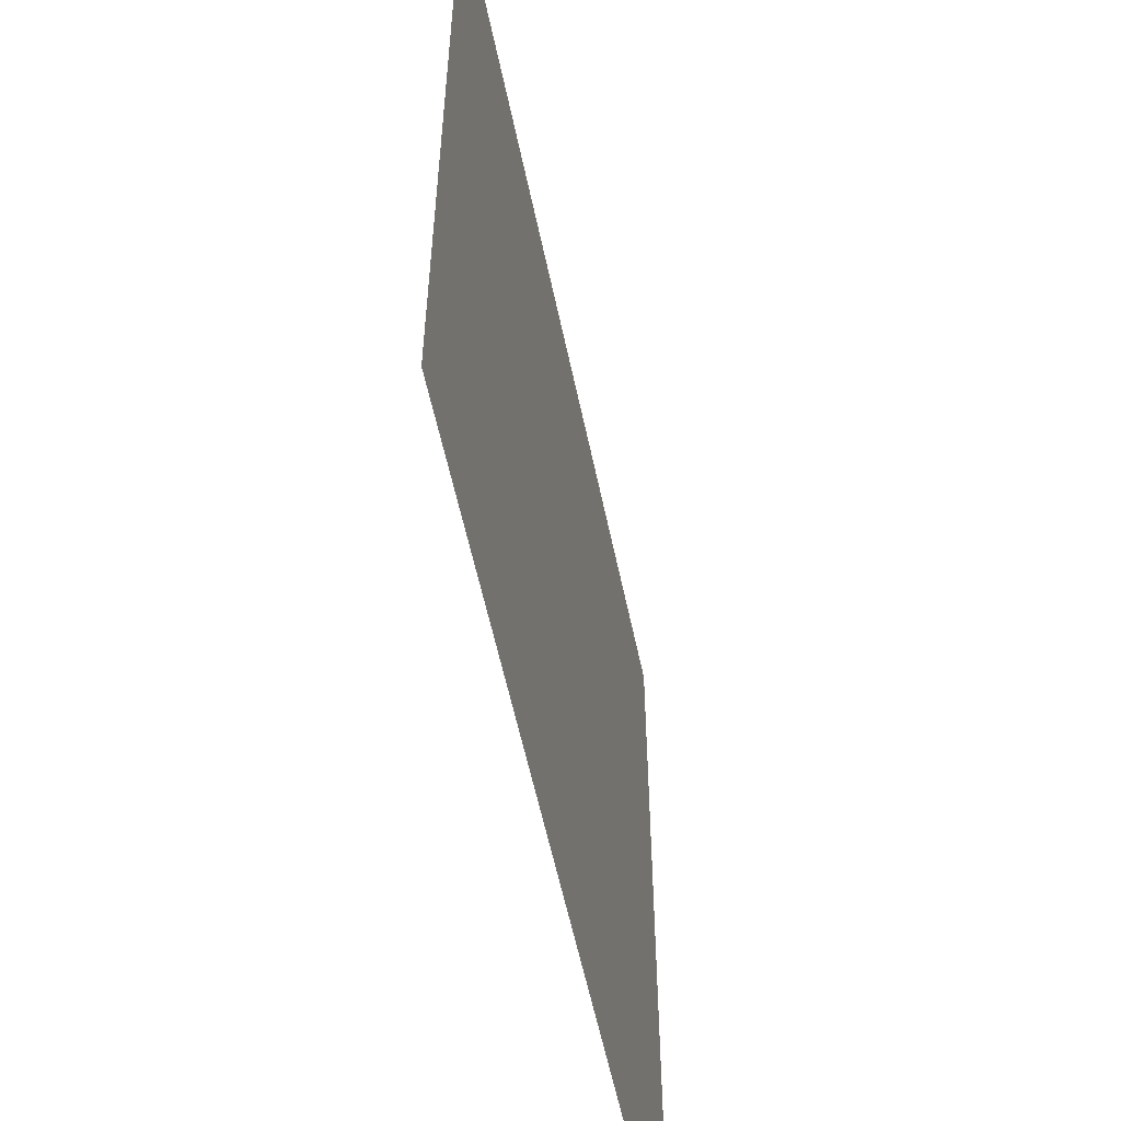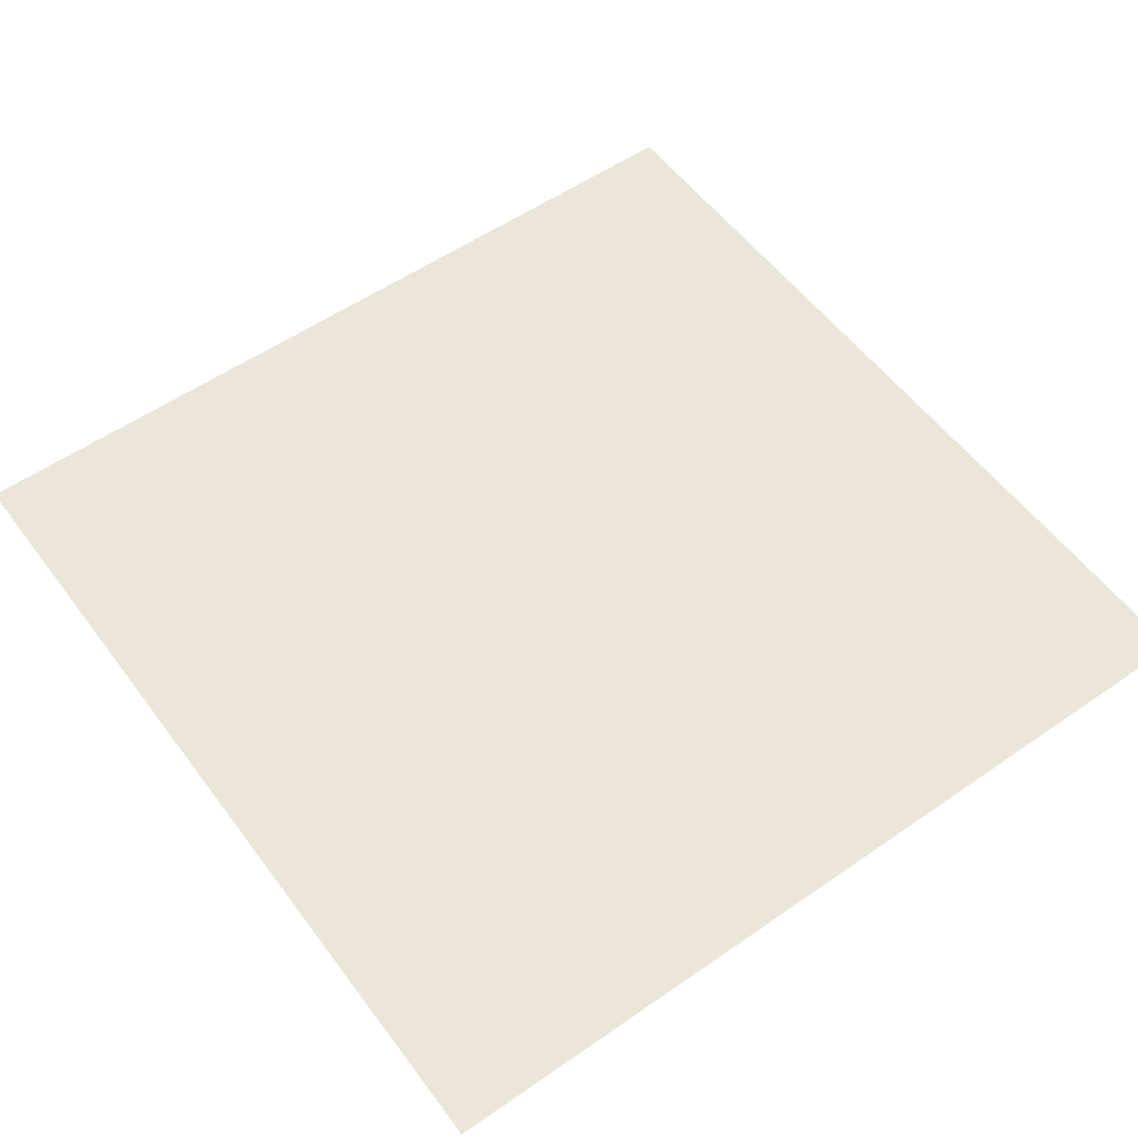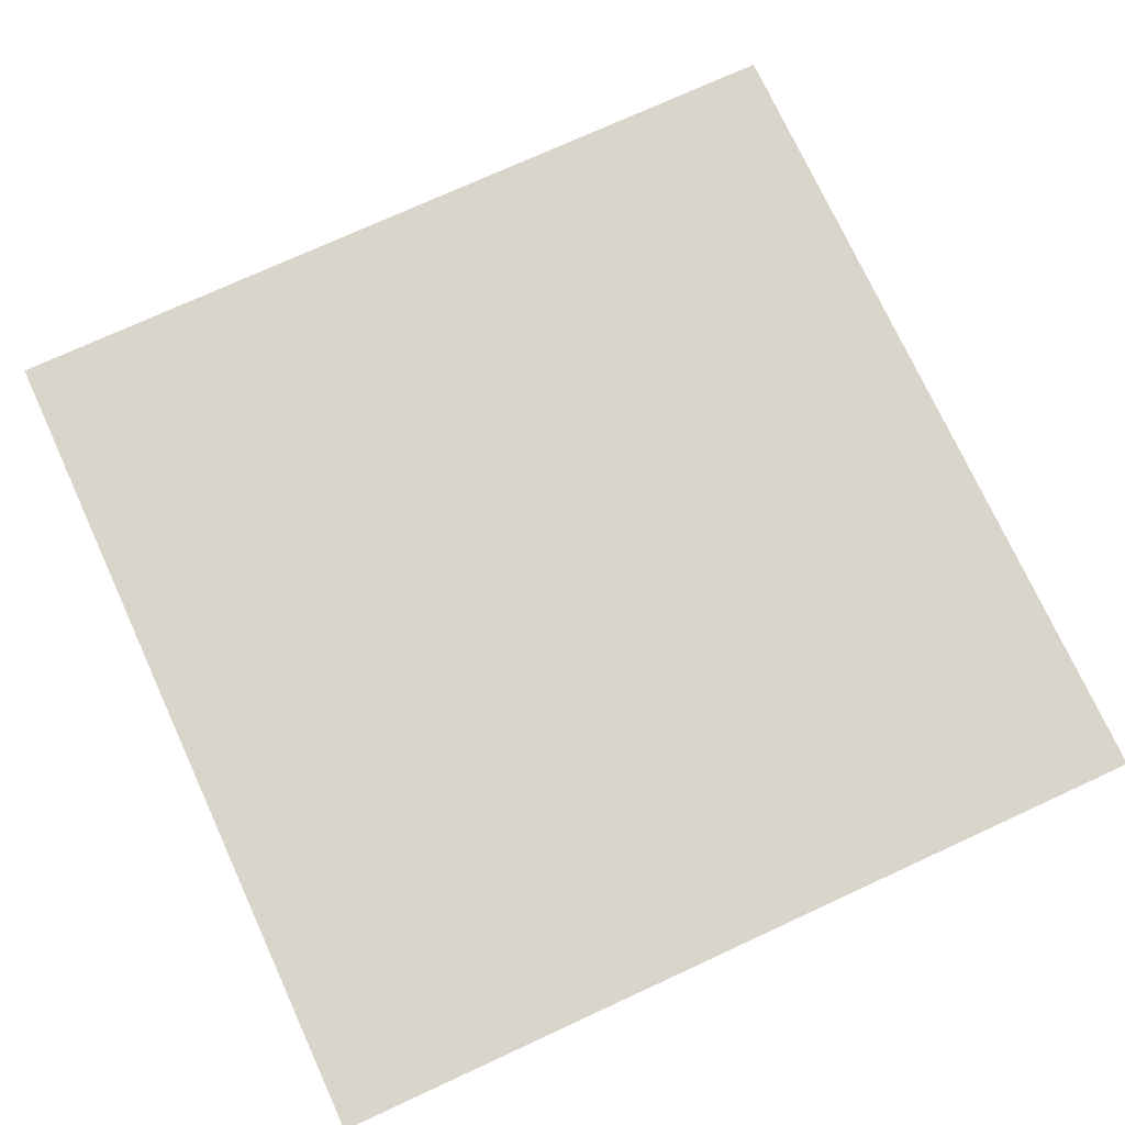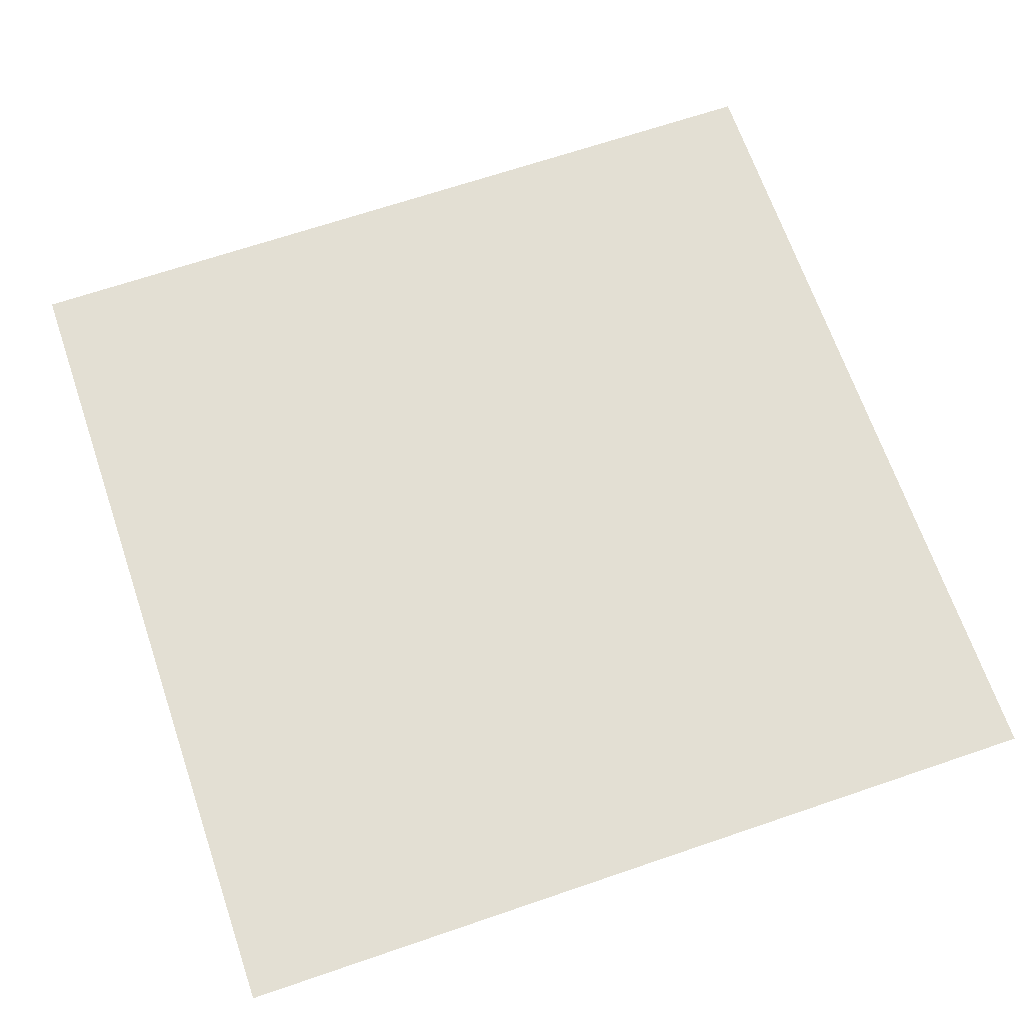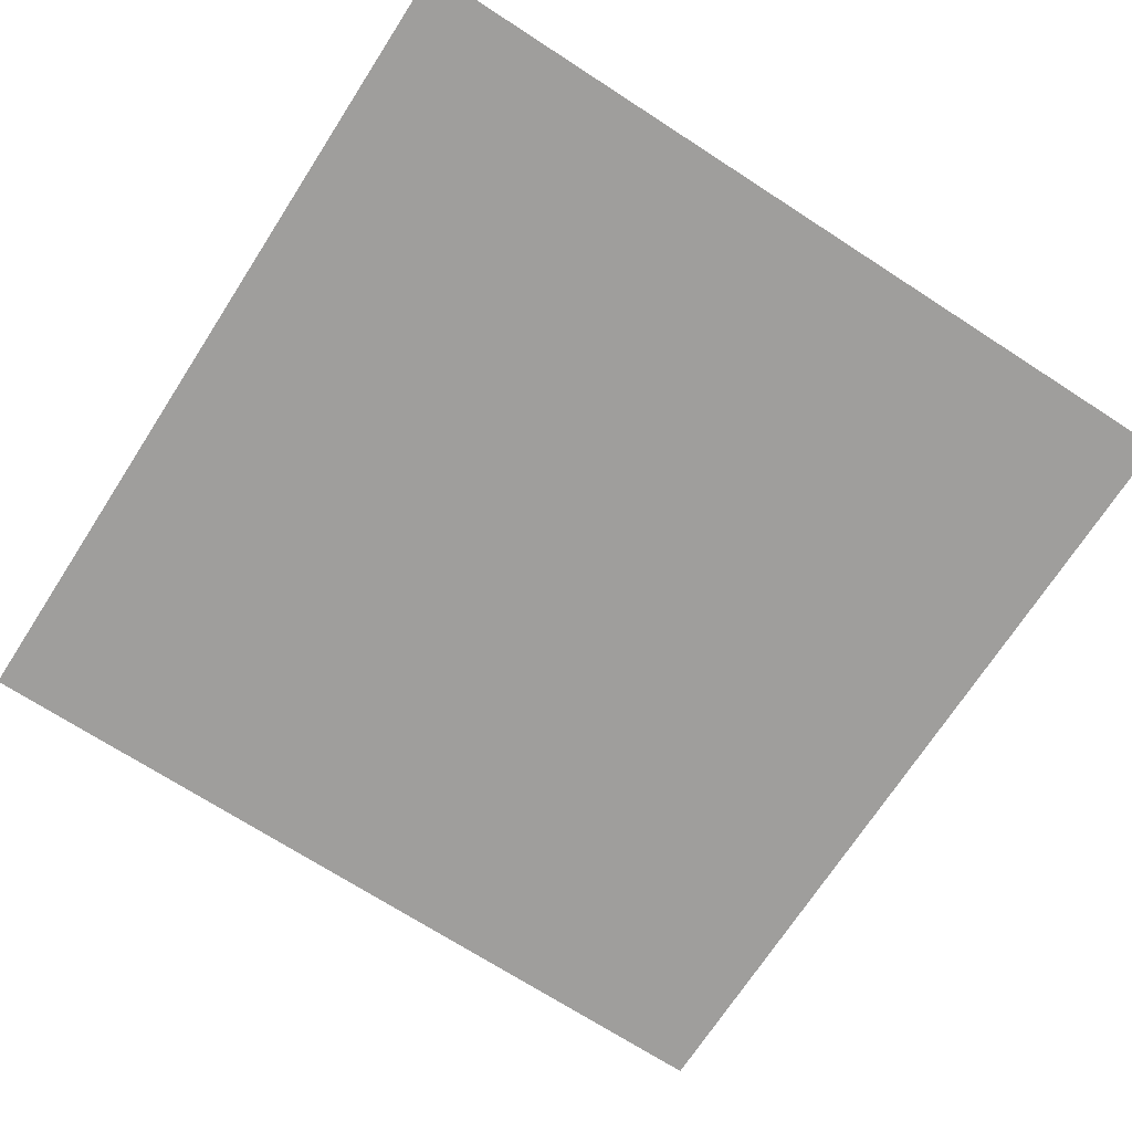
<metadata>
{"format":"obj","ext":"obj","renderer":"f3d","projection":"perspective","resolution":1024,"background":"white","views":[{"elev":-57.4,"azim":101.8,"up":"+Y"},{"elev":55.4,"azim":143.9,"up":"+Z"},{"elev":74.3,"azim":-24.7,"up":"+Z"},{"elev":67.1,"azim":71.1,"up":"+Z"},{"elev":-71.0,"azim":147.1,"up":"+Z"}]}
</metadata>
<code>
o LidMeshLaptopLid_23_0_GeomSubset_4
v -0.000632 0.1393 -0.1378
v 0.000632 0.1393 -0.1378
v -0.000632 0.1405 -0.1378
v 0.000632 0.1405 -0.1378
v -0.000632 0.1393 -0.1378
v 0.000632 0.1393 -0.1378
v -0.000632 0.1405 -0.1378
v 0.000632 0.1405 -0.1378
v -0.000632 0.1393 -0.1378
v 0.000632 0.1393 -0.1378
v -0.000632 0.1405 -0.1378
v 0.000632 0.1405 -0.1378
v -0.000632 0.1393 -0.1378
v 0.000632 0.1393 -0.1378
v -0.000632 0.1405 -0.1378
v 0.000632 0.1405 -0.1378
v -0.000632 0.1393 -0.1378
v 0.000632 0.1393 -0.1378
v -0.000632 0.1405 -0.1378
v 0.000632 0.1405 -0.1378
v -0.000632 0.1393 -0.1378
v 0.000632 0.1393 -0.1378
v -0.000632 0.1405 -0.1378
v 0.000632 0.1405 -0.1378
v 0 0.1488 0.1366
v 0 0.1488 -0.1313
v 0 0.1373 -0.1356
v 0 0.1373 0.1564
v 0 0.1488 -0.1244
v 0 0.1373 -0.1289
v 0.1691 0.1488 0.1155
v 0.1691 0.1488 -0.1313
v 0.08285 0.1488 0.1366
v 0.08285 0.1488 -0.1313
v 0.1744 0.1373 -0.1356
v 0.1744 0.1373 0.131
v 0.08285 0.1373 -0.1356
v 0.08285 0.1373 0.1564
v 0.1488 0.1488 -0.1313
v 0.1488 0.1373 -0.1356
v 0.1488 0.1373 0.1383
v 0.1488 0.1488 0.122
v 0.1631 0.1488 -0.1313
v 0.1631 0.1373 -0.1356
v 0.1631 0.1373 0.1343
v 0.1631 0.1488 0.1181
v 0.1488 0.1488 -0.1366
v 0.1488 0.1373 -0.1416
v 0.1631 0.1488 -0.1366
v 0.1631 0.1373 -0.1416
v 0.1631 0.1373 -0.1289
v 0.1744 0.1373 -0.1289
v 0.1691 0.1488 -0.1244
v 0.1631 0.1488 -0.1244
v 0.1488 0.1488 -0.1244
v 0.08285 0.1488 -0.1244
v 0.08285 0.1373 -0.1289
v 0.1488 0.1373 -0.1289
v 0.1488 0.1283 -0.1506
v 0.1488 0.1256 -0.1465
v 0.1488 0.1246 -0.1416
v 0.1488 0.1256 -0.1368
v 0.1488 0.1283 -0.1327
v 0.1488 0.1325 -0.1299
v 0.1631 0.1283 -0.1506
v 0.1631 0.1256 -0.1465
v 0.1631 0.1246 -0.1416
v 0.1631 0.1256 -0.1368
v 0.1631 0.1283 -0.1327
v 0.1631 0.1325 -0.1299
v 0 0.1425 -0.1356
v 0.08285 0.1425 -0.1356
v 0.1488 0.1425 -0.1356
v 0.1488 0.1425 -0.1416
v 0.1631 0.1425 -0.1416
v 0.1631 0.1425 -0.1356
v 0.1744 0.1425 -0.1356
v 0.1744 0.1425 -0.1289
v 0.1744 0.1425 0.131
v 0.1631 0.1425 0.1343
v 0.1488 0.1425 0.1383
v 0.08285 0.1425 0.1564
v 0 0.1425 0.1564
v 0 0.1373 0.113
v 0.08285 0.1373 0.113
v 0.1488 0.1373 0.113
v 0.1631 0.1373 0.113
v 0.1744 0.1373 0.113
v 0.1744 0.1425 0.113
v 0.1691 0.1488 0.113
v 0.1631 0.1488 0.113
v 0.1488 0.1488 0.113
v 0.08285 0.1488 0.113
v 0 0.1488 0.113
v 0 0.1488 -0.1088
v 0.08285 0.1488 -0.1088
v 0.1488 0.1488 -0.1088
v 0.1631 0.1488 -0.1088
v 0.1691 0.1488 -0.1088
v 0.1744 0.1425 -0.1088
v 0.1744 0.1373 -0.1088
v 0.1631 0.1373 -0.1088
v 0.1488 0.1373 -0.1088
v 0.08285 0.1373 -0.1088
v 0 0.1373 -0.1088
v 0.08285 0.14 -0.1088
v 0 0.14 -0.1088
v 0 0.14 0.113
v 0.08285 0.14 0.113
v 0.1488 0.14 -0.1088
v 0.1488 0.14 0.113
v -0.1691 0.1488 0.1155
v -0.1691 0.1488 -0.1313
v -0.08285 0.1488 0.1366
v -0.08285 0.1488 -0.1313
v -0.1744 0.1373 -0.1356
v -0.1744 0.1373 0.131
v -0.08285 0.1373 -0.1356
v -0.08285 0.1373 0.1564
v -0.1488 0.1488 -0.1313
v -0.1488 0.1373 -0.1356
v -0.1488 0.1373 0.1383
v -0.1488 0.1488 0.122
v -0.1631 0.1488 -0.1313
v -0.1631 0.1373 -0.1356
v -0.1631 0.1373 0.1343
v -0.1631 0.1488 0.1181
v -0.1488 0.1488 -0.1366
v -0.1488 0.1373 -0.1416
v -0.1631 0.1488 -0.1366
v -0.1631 0.1373 -0.1416
v -0.1631 0.1373 -0.1289
v -0.1744 0.1373 -0.1289
v -0.1691 0.1488 -0.1244
v -0.1631 0.1488 -0.1244
v -0.1488 0.1488 -0.1244
v -0.08285 0.1488 -0.1244
v -0.08285 0.1373 -0.1289
v -0.1488 0.1373 -0.1289
v -0.1488 0.1283 -0.1506
v -0.1488 0.1256 -0.1465
v -0.1488 0.1246 -0.1416
v -0.1488 0.1256 -0.1368
v -0.1488 0.1283 -0.1327
v -0.1488 0.1325 -0.1299
v -0.1631 0.1283 -0.1506
v -0.1631 0.1256 -0.1465
v -0.1631 0.1246 -0.1416
v -0.1631 0.1256 -0.1368
v -0.1631 0.1283 -0.1327
v -0.1631 0.1325 -0.1299
v -0.08285 0.1425 -0.1356
v -0.1488 0.1425 -0.1356
v -0.1488 0.1425 -0.1416
v -0.1631 0.1425 -0.1416
v -0.1631 0.1425 -0.1356
v -0.1744 0.1425 -0.1356
v -0.1744 0.1425 -0.1289
v -0.1744 0.1425 0.131
v -0.1631 0.1425 0.1343
v -0.1488 0.1425 0.1383
v -0.08285 0.1425 0.1564
v -0.08285 0.1373 0.113
v -0.1488 0.1373 0.113
v -0.1631 0.1373 0.113
v -0.1744 0.1373 0.113
v -0.1744 0.1425 0.113
v -0.1691 0.1488 0.113
v -0.1631 0.1488 0.113
v -0.1488 0.1488 0.113
v -0.08285 0.1488 0.113
v -0.08285 0.1488 -0.1088
v -0.1488 0.1488 -0.1088
v -0.1631 0.1488 -0.1088
v -0.1691 0.1488 -0.1088
v -0.1744 0.1425 -0.1088
v -0.1744 0.1373 -0.1088
v -0.1631 0.1373 -0.1088
v -0.1488 0.1373 -0.1088
v -0.08285 0.1373 -0.1088
v -0.08285 0.14 -0.1088
v -0.08285 0.14 0.113
v -0.1488 0.14 -0.1088
v -0.1488 0.14 0.113
v 0.1699 0.1365 0.1252
v 0.1698 0.1364 0.1252
v 0.1698 0.1364 -0.1221
v 0.1699 0.1365 -0.1221
v 0.1696 0.1365 0.1265
v 0.1696 0.1364 0.1265
v 0.169 0.1365 0.1275
v 0.169 0.1364 0.1275
v 0.1681 0.1365 0.1282
v 0.1681 0.1364 0.1281
v 0.167 0.1365 0.1285
v 0.167 0.1364 0.1284
v -3e-06 0.1364 0.1519
v 2e-06 0.1365 0.152
v -0.167 0.1365 0.1285
v -0.167 0.1364 0.1284
v -0.1681 0.1365 0.1282
v -0.1681 0.1364 0.1281
v -0.169 0.1365 0.1275
v -0.169 0.1364 0.1275
v -0.1696 0.1365 0.1265
v -0.1696 0.1364 0.1265
v -0.1699 0.1365 0.1252
v -0.1698 0.1364 0.1252
v -0.1699 0.1365 -0.1221
v -0.1698 0.1364 -0.1221
v -0.1627 0.1364 0.1267
v -0.1627 0.1365 0.1266
v -2e-06 0.1365 0.1501
v 2e-06 0.1364 0.1502
v -0.1644 0.1364 0.1263
v -0.1643 0.1365 0.1263
v -0.1658 0.1364 0.1253
v -0.1657 0.1365 0.1252
v -0.1668 0.1364 0.1236
v -0.1667 0.1365 0.1236
v -0.1671 0.1364 0.1218
v -0.167 0.1365 0.1218
v -0.1671 0.1364 -0.1187
v -0.167 0.1365 -0.1187
v -2e-06 0.1364 -0.1236
v 2e-06 0.1365 -0.1235
v -0.1627 0.1365 -0.1235
v -0.1627 0.1364 -0.1236
v 0.1627 0.1364 -0.1236
v 0.1627 0.1365 -0.1235
v 0.1644 0.1364 -0.1232
v 0.1643 0.1365 -0.1231
v 0.1658 0.1364 -0.1221
v 0.1657 0.1365 -0.122
v 0.1668 0.1364 -0.1205
v 0.1667 0.1365 -0.1205
v 0.1671 0.1364 -0.1187
v 0.167 0.1365 -0.1187
v 0.1671 0.1364 0.1218
v 0.167 0.1365 0.1218
v 0.1696 0.1365 -0.1234
v 0.1696 0.1364 -0.1233
v 0.169 0.1364 -0.1243
v 0.169 0.1365 -0.1244
v 0.1681 0.1364 -0.125
v 0.1681 0.1365 -0.1251
v 0.167 0.1364 -0.1252
v 0.167 0.1365 -0.1253
v -2e-06 0.1365 -0.1253
v 2e-06 0.1364 -0.1252
v -0.167 0.1364 -0.1252
v -0.167 0.1365 -0.1253
v -0.1681 0.1365 -0.1251
v -0.1681 0.1364 -0.125
v -0.169 0.1364 -0.1243
v -0.169 0.1365 -0.1244
v -0.1696 0.1364 -0.1233
v -0.1696 0.1365 -0.1234
v 0.1627 0.1365 0.1266
v 0.1627 0.1364 0.1267
v 0.1643 0.1365 0.1263
v 0.1644 0.1364 0.1263
v 0.1657 0.1365 0.1252
v 0.1658 0.1364 0.1253
v 0.1667 0.1365 0.1236
v 0.1668 0.1364 0.1236
v -0.1668 0.1364 -0.1205
v -0.1667 0.1365 -0.1205
v -0.1658 0.1364 -0.1221
v -0.1657 0.1365 -0.122
v -0.1644 0.1364 -0.1232
v -0.1643 0.1365 -0.1231
v 0.1699 0.1375 0.1252
v 0.1696 0.1375 0.1265
v 0.169 0.1375 0.1275
v 0.1681 0.1375 0.1282
v 0.167 0.1375 0.1285
v -0.167 0.1375 0.1285
v -0.1681 0.1375 0.1282
v -0.169 0.1375 0.1275
v -0.1696 0.1375 0.1265
v -0.1699 0.1375 0.1253
v 0.1696 0.1375 -0.1234
v 0.1699 0.1375 -0.1221
v 0.169 0.1375 -0.1244
v 0.1681 0.1375 -0.1251
v 0.167 0.1375 -0.1253
v -0.1681 0.1375 -0.1251
v -0.167 0.1375 -0.1253
v -0.169 0.1375 -0.1244
v -0.1696 0.1375 -0.1234
v -0.1699 0.1375 -0.1221
v 0 0.137 0.1501
v -0.1627 0.137 0.1266
v 0 0.137 -0.1235
v -0.1627 0.137 -0.1235
v -0.167 0.137 0.1218
v -0.167 0.137 -0.1187
v 0.167 0.137 -0.1187
v 0.167 0.137 0.1218
v 0 0.1375 0.152
v 0 0.1375 -0.1253
v 0.1667 0.137 0.1236
v 0.1657 0.137 0.1252
v 0.1643 0.137 0.1263
v 0.1627 0.137 0.1266
v -0.1667 0.137 0.1236
v -0.1657 0.137 0.1252
v -0.1643 0.137 0.1263
v 0.1667 0.137 -0.1205
v 0.1657 0.137 -0.122
v 0.1643 0.137 -0.1231
v 0.1627 0.137 -0.1235
v -0.1667 0.137 -0.1205
v -0.1657 0.137 -0.122
v -0.1643 0.137 -0.1231
v 0.08243 0.1375 0.152
v 0.08243 0.1365 0.152
v 0.08243 0.1364 0.1519
v 0.08243 0.1364 0.1502
v 0.08243 0.1365 0.1501
v 0.08243 0.137 0.1501
v -0.08243 0.1375 0.152
v -0.08243 0.1365 0.152
v -0.08243 0.1364 0.1519
v -0.08243 0.1364 0.1502
v -0.08243 0.1365 0.1501
v -0.08243 0.137 0.1501
v 0.08285 0.1398 -0.1088
v 0 0.1398 -0.1088
v 0 0.1398 0.113
v 0.08285 0.1398 0.113
v 0.1488 0.1398 -0.1088
v 0.1488 0.1398 0.113
v -0.08285 0.1398 -0.1088
v -0.08285 0.1398 0.113
v -0.1488 0.1398 -0.1088
v -0.1488 0.1398 0.113
f 17 18 20 19
f 21 22 24 23

</code>
